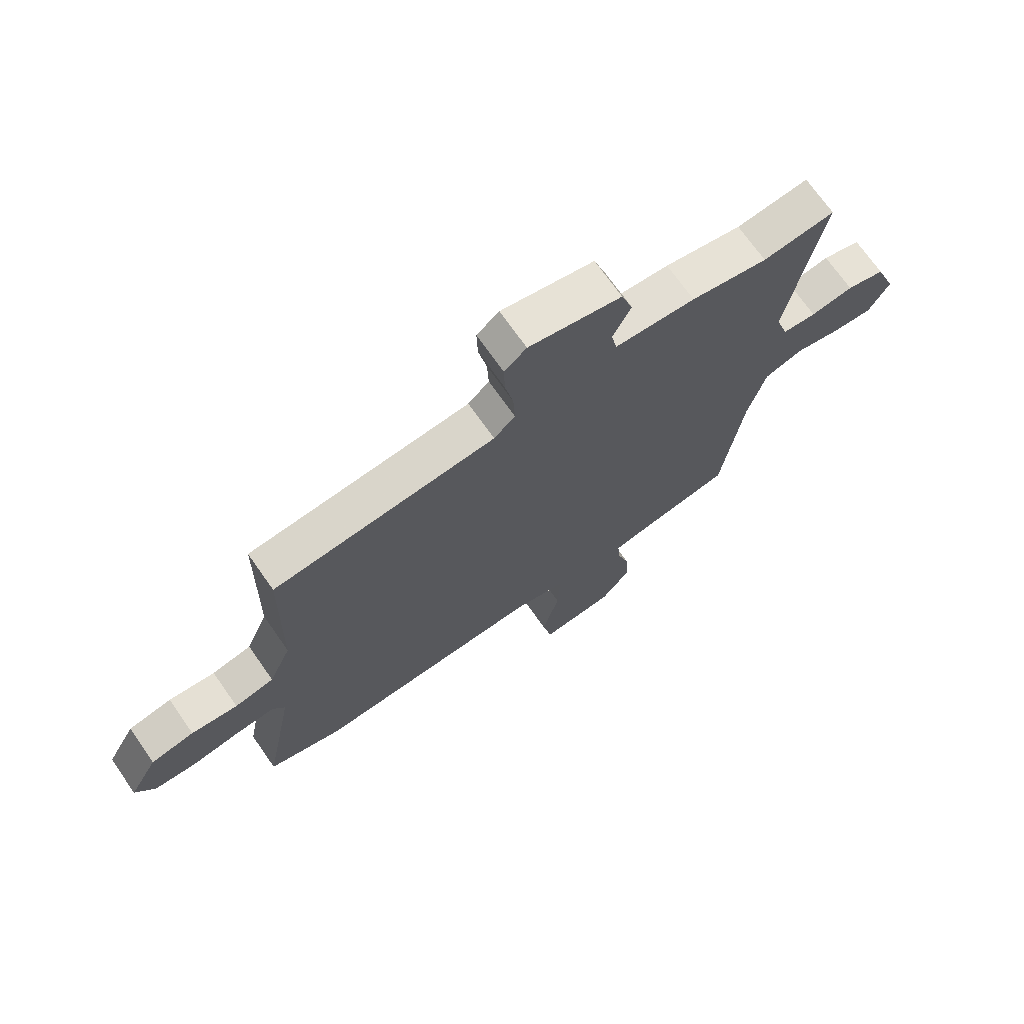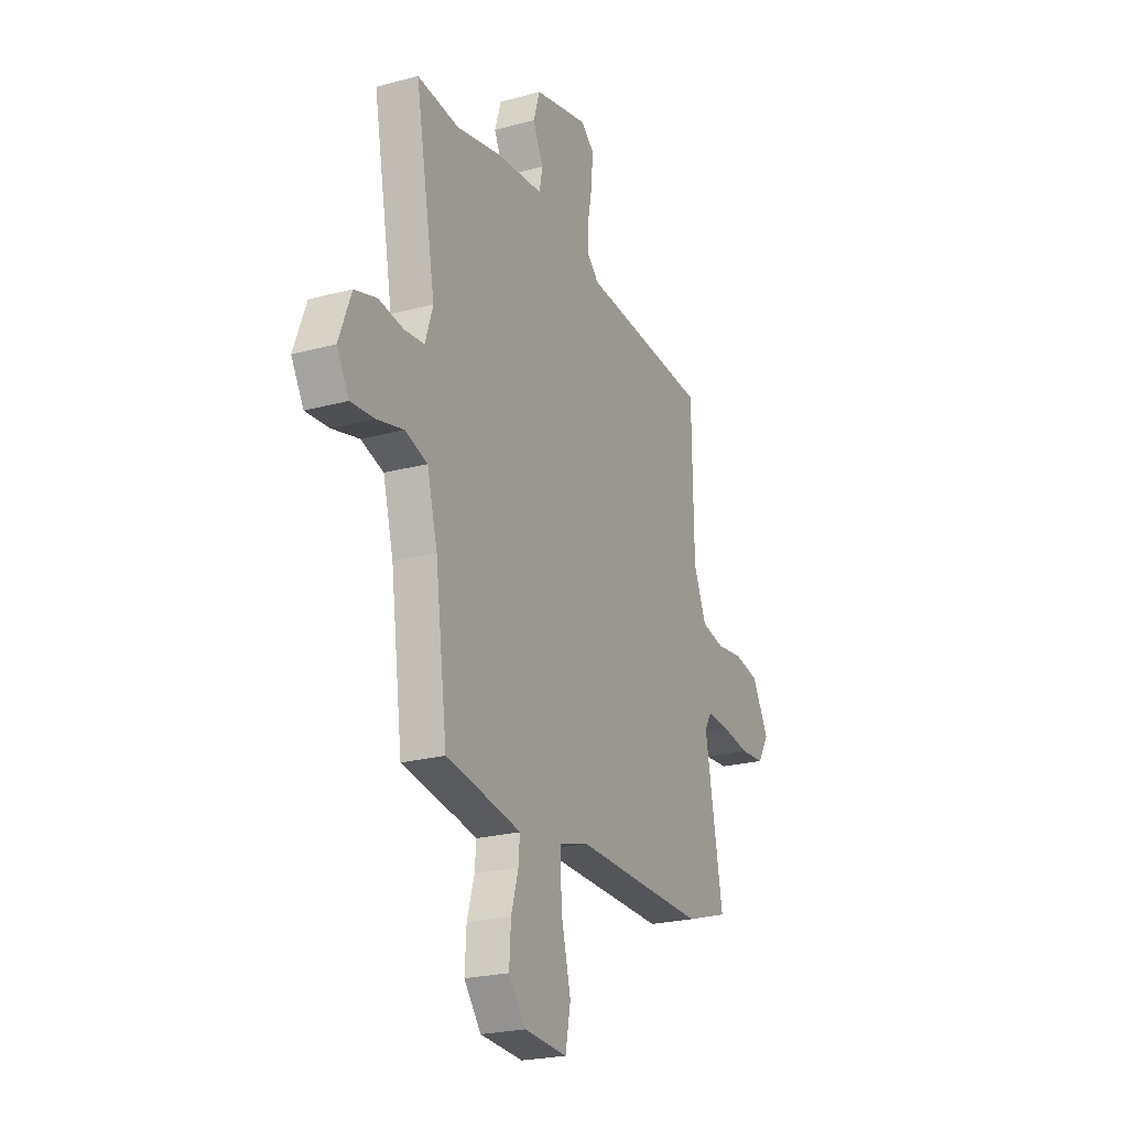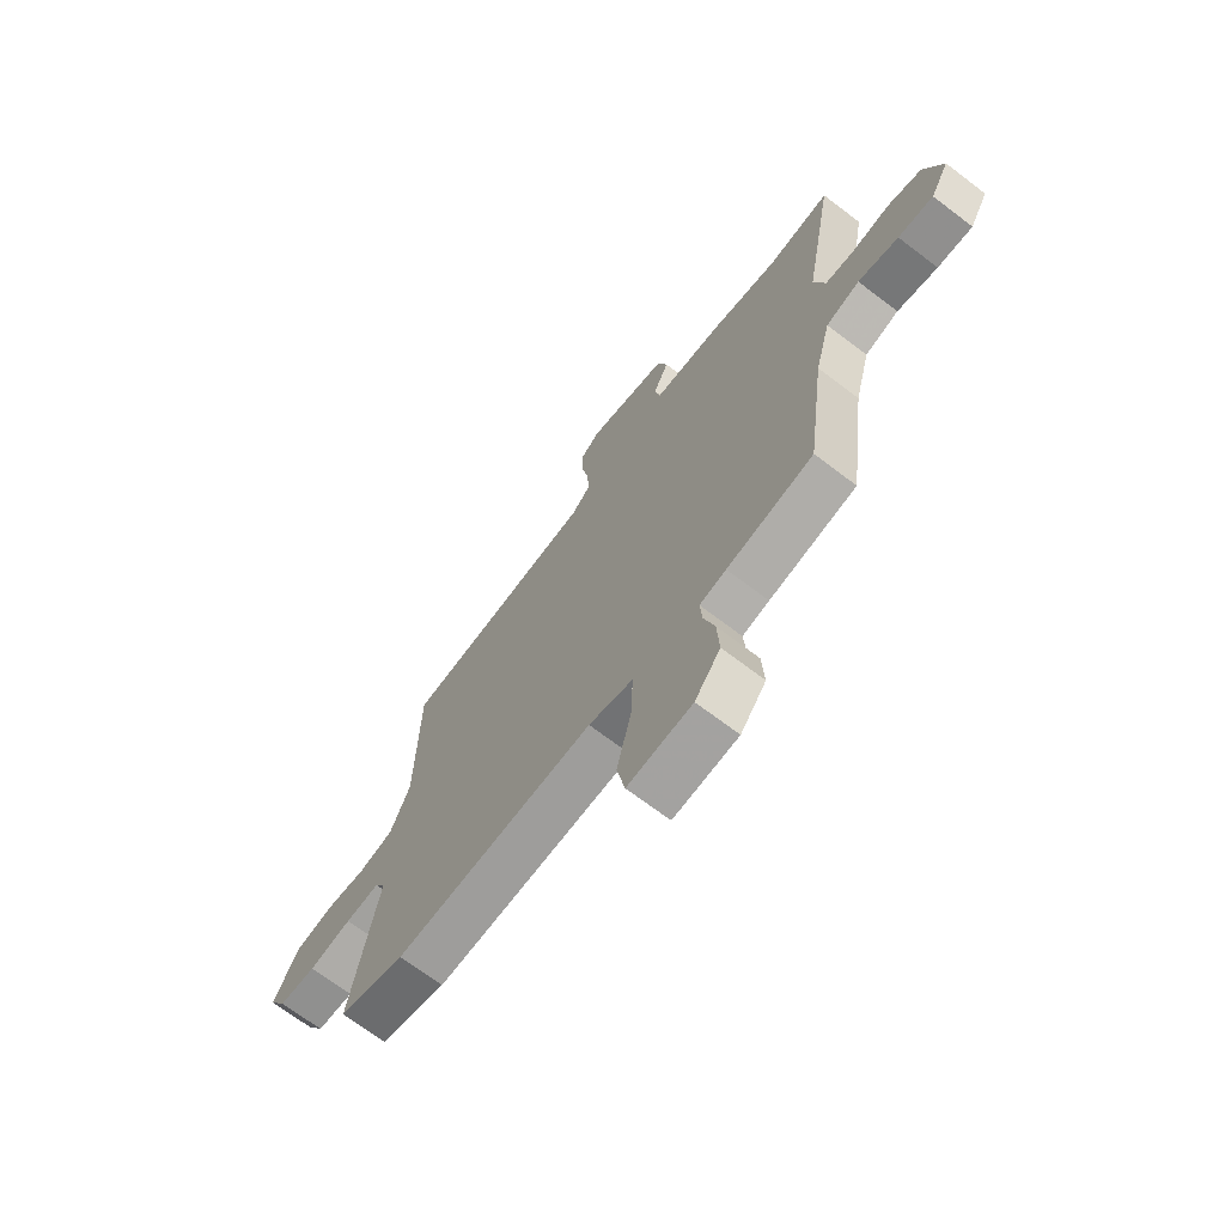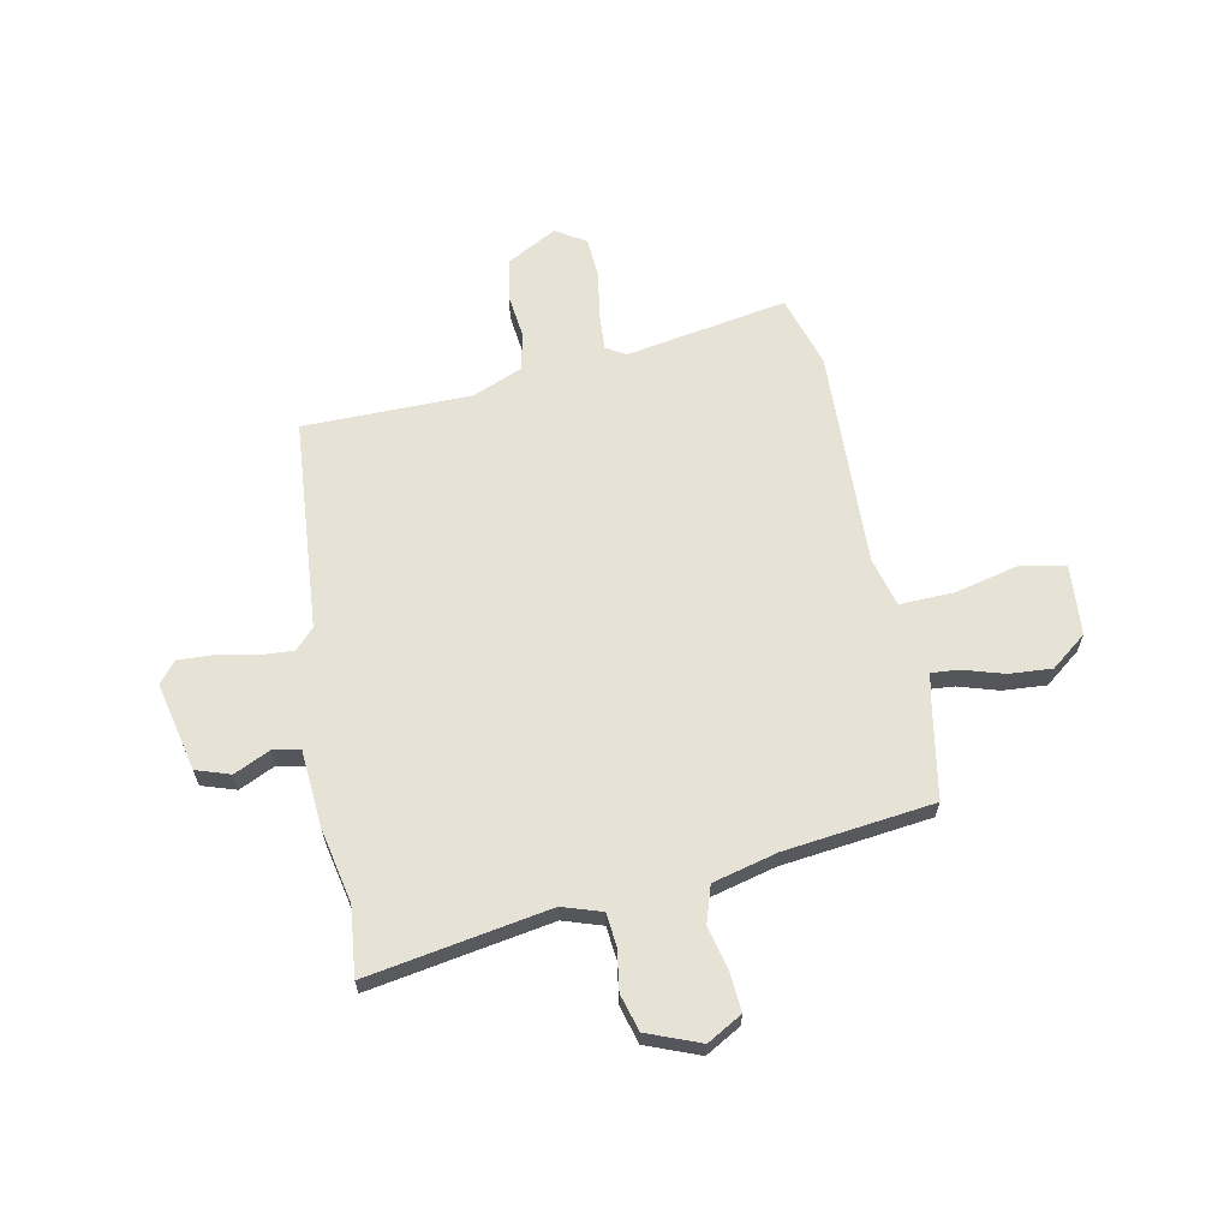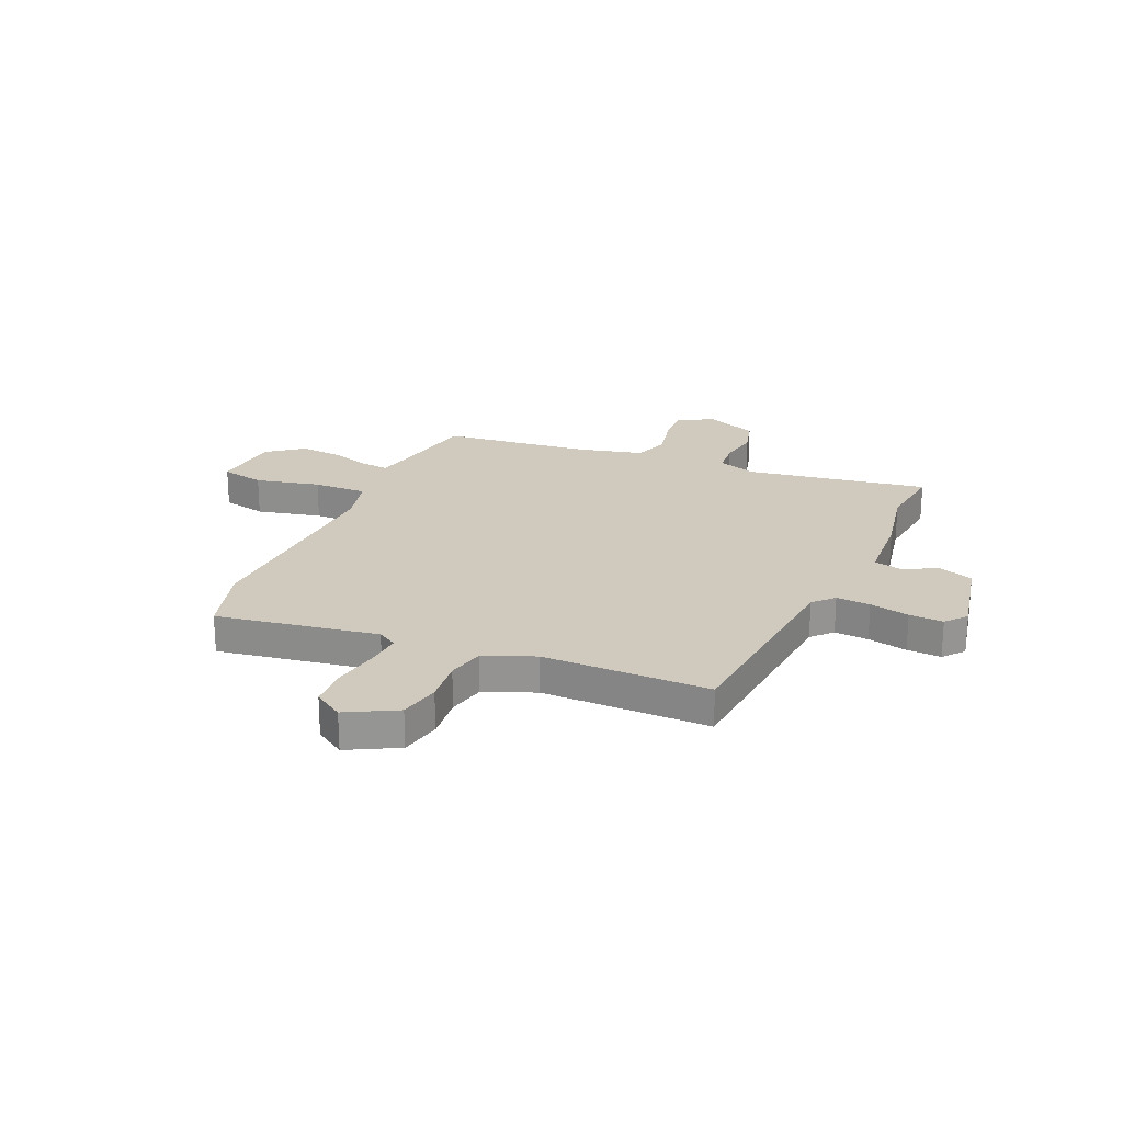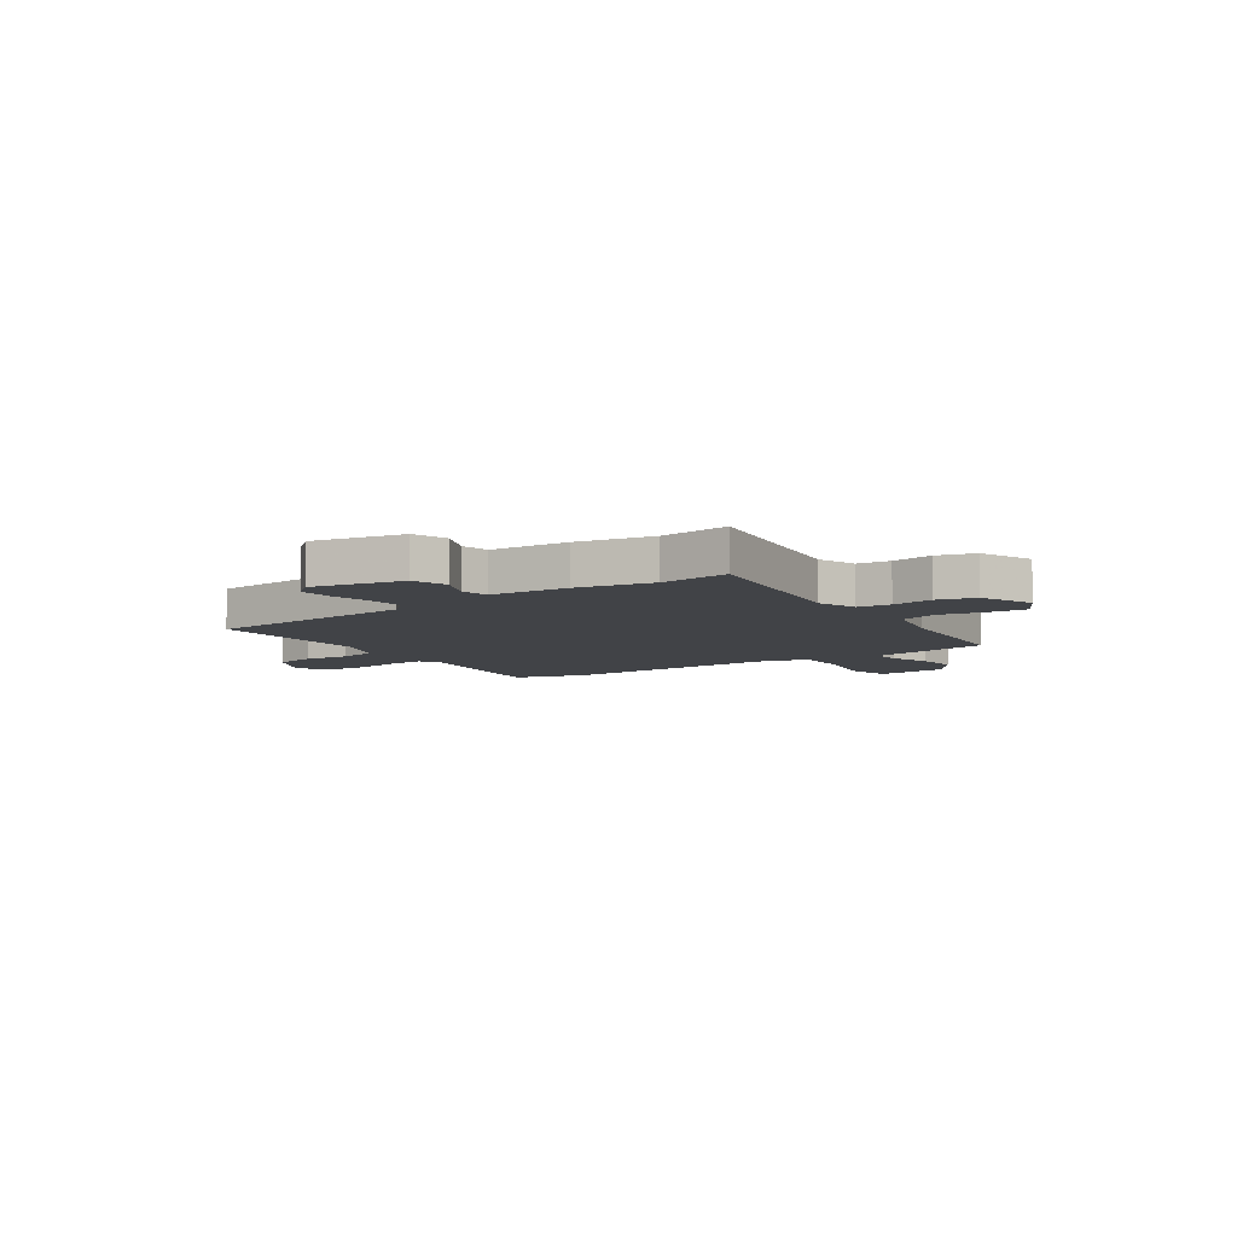
<metadata>
{"format":"obj","ext":"obj","renderer":"f3d","projection":"perspective","resolution":1024,"background":"white","views":[{"elev":71.0,"azim":-35.0,"up":"+Z"},{"elev":-23.1,"azim":114.6,"up":"+Z"},{"elev":-69.4,"azim":52.7,"up":"+Z"},{"elev":63.8,"azim":79.3,"up":"+Y"},{"elev":23.0,"azim":-65.3,"up":"+Y"},{"elev":-7.2,"azim":35.9,"up":"+Y"}]}
</metadata>
<code>
v 0.441 0.07 -0.514
v 0.259 0.07 -0.544
v 0.203 0.07 -0.555
v 0.207 0.07 -0.609
v 0.23 0.07 -0.687
v 0.235 0.07 -0.77
v 0.181 0.07 -0.838
v 0.045 0.07 -0.847
v 0.028 0.07 -0.761
v 0.059 0.07 -0.636
v 0.063 0.07 -0.532
v -0.031 0.07 -0.506
v -0.453 0.07 -0.515
v -0.592 0.07 -0.471
v -0.535 0.07 -0.159
v -0.557 0.07 -0.121
v -0.629 0.07 -0.125
v -0.719 0.07 -0.139
v -0.797 0.07 -0.133
v -0.833 0.07 -0.075
v -0.78 0.07 0.02
v -0.7 0.07 0.035
v -0.614 0.07 0.024
v -0.541 0.07 0.039
v -0.5 0.07 0.135
v -0.494 0.07 0.459
v -0.084 0.07 0.488
v -0.045 0.07 0.524
v -0.048 0.07 0.59
v -0.063 0.07 0.667
v -0.065 0.07 0.733
v -0.024 0.07 0.766
v 0.147 0.07 0.726
v 0.168 0.07 0.66
v 0.135 0.07 0.591
v 0.145 0.07 0.538
v 0.294 0.07 0.525
v 0.436 0.07 0.494
v 0.569 0.07 0.507
v 0.505 0.07 0.156
v 0.529 0.07 0.08
v 0.592 0.07 0.073
v 0.671 0.07 0.084
v 0.742 0.07 0.063
v 0.781 0.07 -0.04
v 0.742 0.07 -0.107
v 0.668 0.07 -0.101
v 0.583 0.07 -0.08
v 0.512 0.07 -0.102
v 0.479 0.07 -0.226
v 0.441 0 -0.514
v 0.259 0 -0.544
v 0.203 0 -0.555
v 0.207 0 -0.609
v 0.23 0 -0.687
v 0.235 0 -0.77
v 0.181 0 -0.838
v 0.045 0 -0.847
v 0.028 0 -0.761
v 0.059 0 -0.636
v 0.063 0 -0.532
v -0.031 0 -0.506
v -0.453 0 -0.515
v -0.592 0 -0.471
v -0.535 0 -0.159
v -0.557 0 -0.121
v -0.629 0 -0.125
v -0.719 0 -0.139
v -0.797 0 -0.133
v -0.833 0 -0.075
v -0.78 0 0.02
v -0.7 0 0.035
v -0.614 0 0.024
v -0.541 0 0.039
v -0.5 0 0.135
v -0.494 0 0.459
v -0.084 0 0.488
v -0.045 0 0.524
v -0.048 0 0.59
v -0.063 0 0.667
v -0.065 0 0.733
v -0.024 0 0.766
v 0.147 0 0.726
v 0.168 0 0.66
v 0.135 0 0.591
v 0.145 0 0.538
v 0.294 0 0.525
v 0.436 0 0.494
v 0.569 0 0.507
v 0.505 0 0.156
v 0.529 0 0.08
v 0.592 0 0.073
v 0.671 0 0.084
v 0.742 0 0.063
v 0.781 0 -0.04
v 0.742 0 -0.107
v 0.668 0 -0.101
v 0.583 0 -0.08
v 0.512 0 -0.102
v 0.479 0 -0.226
f 46 47 48
f 45 46 48
f 44 45 48
f 43 44 48
f 42 43 48
f 41 42 48 49
f 40 41 49 50
f 38 39 40
f 50 1 2
f 40 50 2
f 38 40 2
f 37 38 2
f 36 37 2
f 33 34 35
f 32 33 35
f 31 32 35
f 30 31 35
f 29 30 35
f 36 2 3
f 35 36 3
f 29 35 3
f 28 29 3
f 25 26 27
f 24 25 27
f 21 22 23
f 20 21 23
f 19 20 23
f 18 19 23
f 17 18 23
f 16 17 23 24
f 28 3 4
f 27 28 4
f 24 27 4
f 16 24 4
f 15 16 4
f 8 9 10
f 7 8 10
f 6 7 10
f 5 6 10
f 4 5 10
f 4 10 11
f 15 4 11
f 12 13 14 15
f 11 12 15
f 98 97 96
f 98 96 95
f 98 95 94
f 98 94 93
f 98 93 92
f 99 98 92 91
f 100 99 91 90
f 90 89 88
f 52 51 100
f 52 100 90
f 52 90 88
f 52 88 87
f 52 87 86
f 85 84 83
f 85 83 82
f 85 82 81
f 85 81 80
f 85 80 79
f 53 52 86
f 53 86 85
f 53 85 79
f 53 79 78
f 77 76 75
f 77 75 74
f 73 72 71
f 73 71 70
f 73 70 69
f 73 69 68
f 73 68 67
f 74 73 67 66
f 54 53 78
f 54 78 77
f 54 77 74
f 54 74 66
f 54 66 65
f 60 59 58
f 60 58 57
f 60 57 56
f 60 56 55
f 60 55 54
f 61 60 54
f 61 54 65
f 65 64 63 62
f 65 62 61
f 1 51 52 2
f 2 52 53 3
f 3 53 54 4
f 4 54 55 5
f 5 55 56 6
f 6 56 57 7
f 7 57 58 8
f 8 58 59 9
f 9 59 60 10
f 10 60 61 11
f 11 61 62 12
f 12 62 63 13
f 13 63 64 14
f 14 64 65 15
f 15 65 66 16
f 16 66 67 17
f 17 67 68 18
f 18 68 69 19
f 19 69 70 20
f 20 70 71 21
f 21 71 72 22
f 22 72 73 23
f 23 73 74 24
f 24 74 75 25
f 25 75 76 26
f 26 76 77 27
f 27 77 78 28
f 28 78 79 29
f 29 79 80 30
f 30 80 81 31
f 31 81 82 32
f 32 82 83 33
f 33 83 84 34
f 34 84 85 35
f 35 85 86 36
f 36 86 87 37
f 37 87 88 38
f 38 88 89 39
f 39 89 90 40
f 40 90 91 41
f 41 91 92 42
f 42 92 93 43
f 43 93 94 44
f 44 94 95 45
f 45 95 96 46
f 46 96 97 47
f 47 97 98 48
f 48 98 99 49
f 49 99 100 50
f 50 100 51 1

</code>
